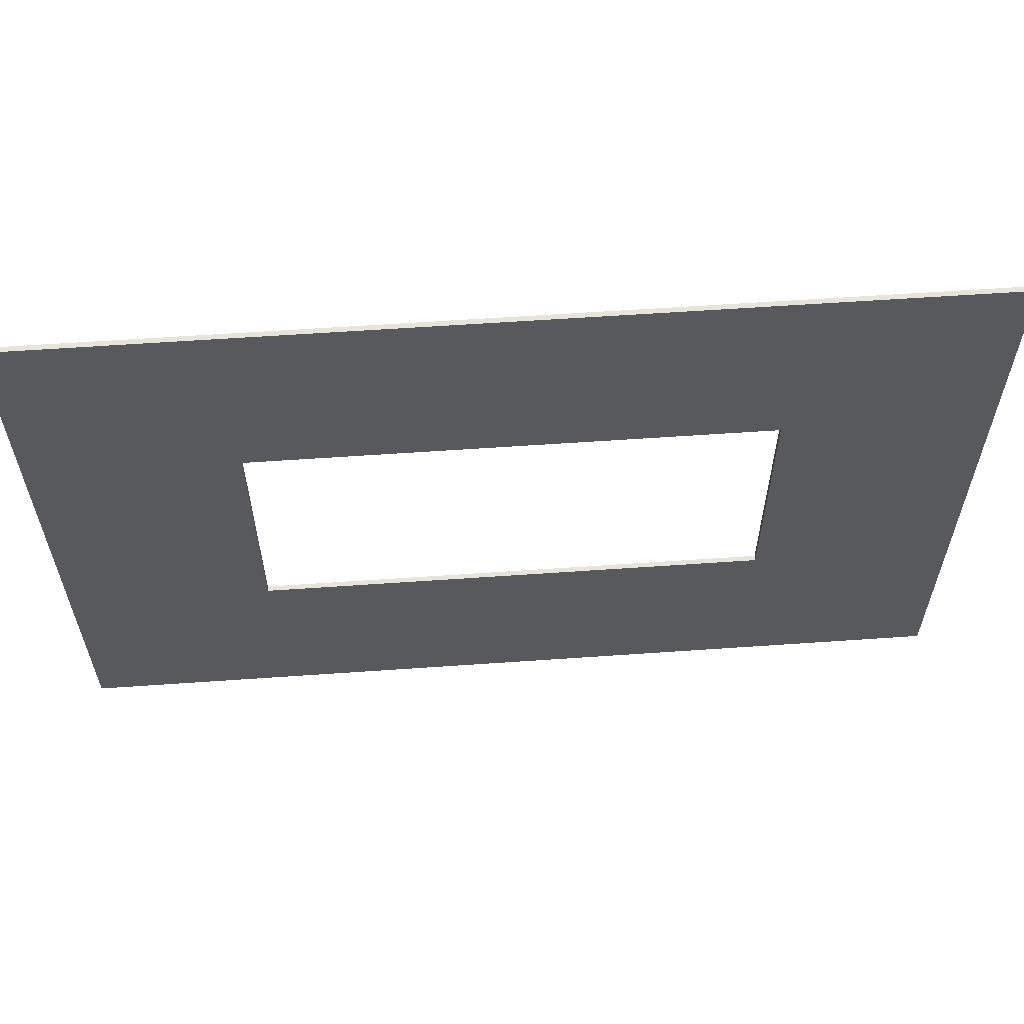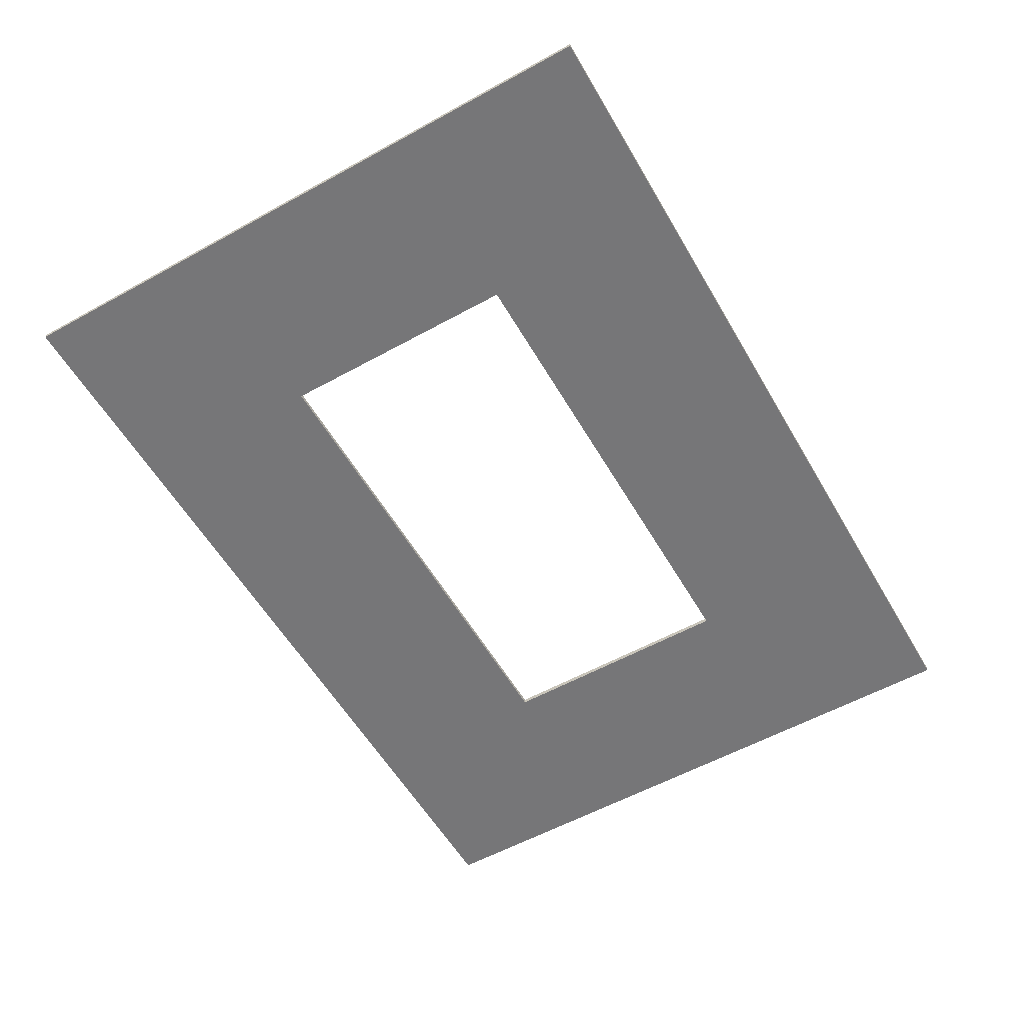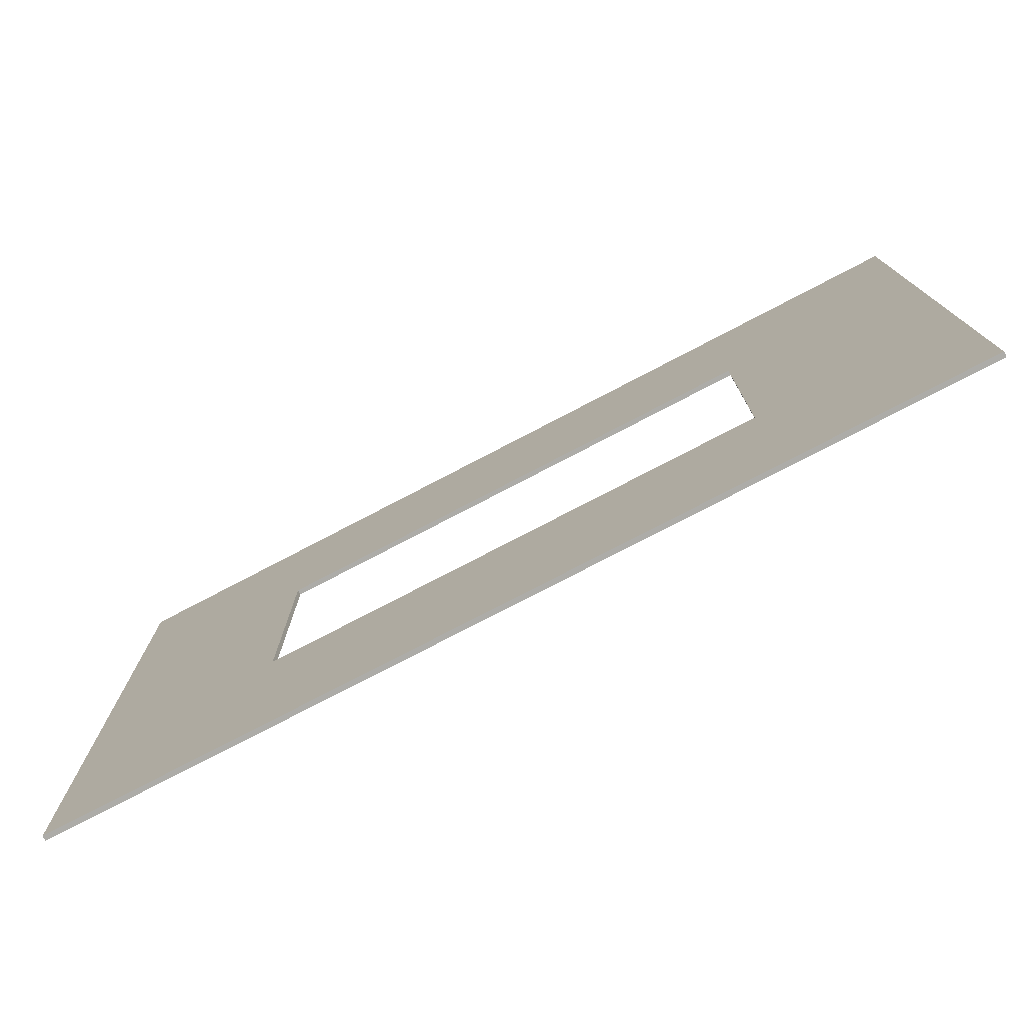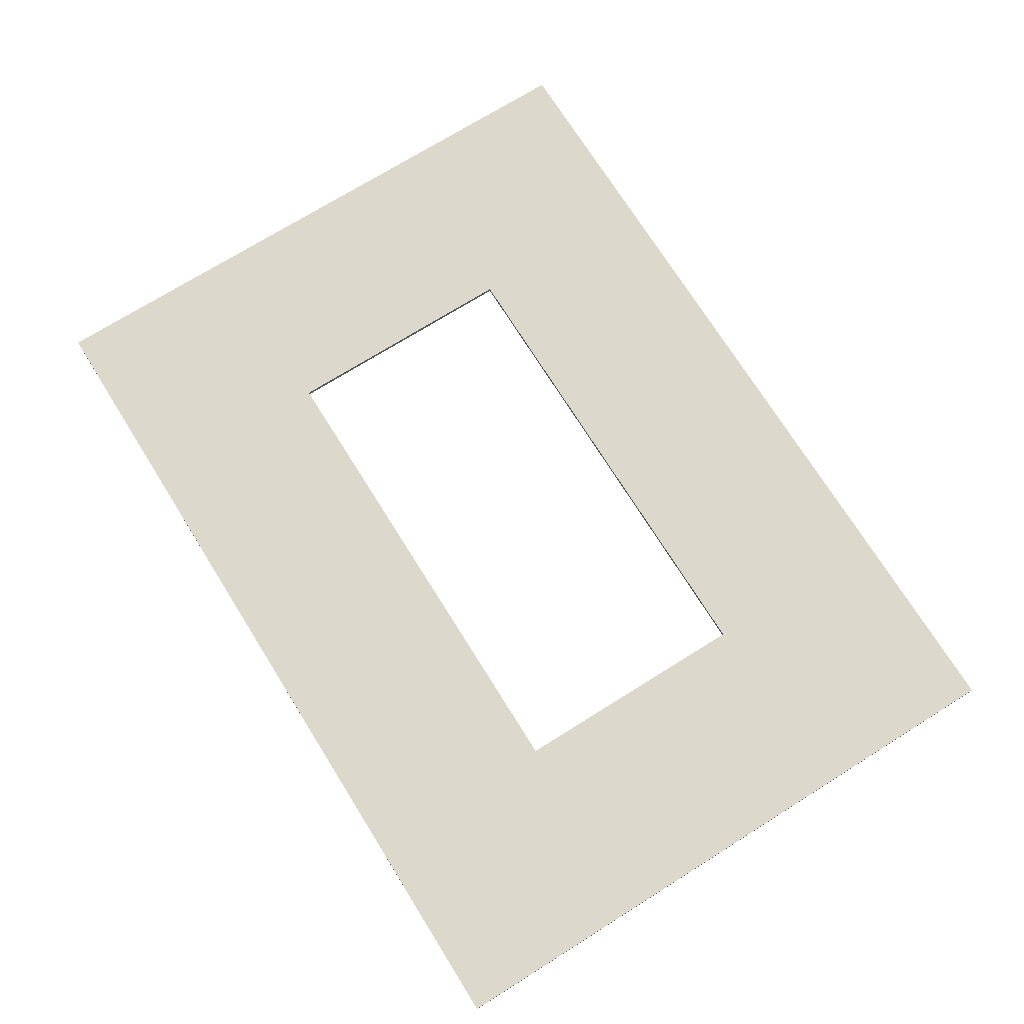
<metadata>
{"format":"obj","ext":"obj","renderer":"f3d","projection":"perspective","resolution":1024,"background":"white","views":[{"elev":59.9,"azim":-4.1,"up":"+Z"},{"elev":-56.9,"azim":119.9,"up":"+Y"},{"elev":-76.6,"azim":-152.4,"up":"+Z"},{"elev":72.7,"azim":-122.0,"up":"+Y"}]}
</metadata>
<code>
g LEVEL
v -195.2 31.6 10.73
v -195.2 31.1 10.73
v -195.2 31.6 -54.27
v -195.2 31.1 -54.27
v -195.2 31.6 -54.27
v -195.2 31.1 -54.27
v -105.2 31.6 -54.27
v -105.2 31.1 -54.27
v -105.2 31.6 -54.27
v -105.2 31.1 -54.27
v -105.2 31.6 10.73
v -105.2 31.1 10.73
v -105.2 31.6 10.73
v -105.2 31.1 10.73
v -195.2 31.6 10.73
v -195.2 31.1 10.73
v -175.2 31.6 -9.275
v -175.2 31.1 -9.275
v -125.2 31.6 -9.275
v -125.2 31.1 -9.275
v -125.2 31.6 -9.275
v -125.2 31.1 -9.275
v -125.2 31.6 -34.27
v -125.2 31.1 -34.27
v -125.2 31.6 -34.27
v -125.2 31.1 -34.27
v -175.2 31.6 -34.27
v -175.2 31.1 -34.27
v -175.2 31.6 -34.27
v -175.2 31.1 -34.27
v -175.2 31.6 -9.275
v -175.2 31.1 -9.275
v -195.2 31.6 10.73
v -195.2 31.6 -54.27
v -105.2 31.6 -54.27
v -105.2 31.6 10.73
v -175.2 31.6 -9.275
v -125.2 31.6 -9.275
v -125.2 31.6 -34.27
v -175.2 31.6 -34.27
v -195.2 31.1 10.73
v -195.2 31.1 -54.27
v -105.2 31.1 -54.27
v -105.2 31.1 10.73
v -175.2 31.1 -9.275
v -125.2 31.1 -9.275
v -125.2 31.1 -34.27
v -175.2 31.1 -34.27
f 1 3 4 2
f 5 7 8 6
f 9 11 12 10
f 13 15 16 14
f 17 19 20 18
f 21 23 24 22
f 25 27 28 26
f 29 31 32 30
f 39 38 36
f 37 36 38
f 40 39 35
f 36 35 39
f 34 33 37
f 36 37 33
f 35 34 40
f 37 40 34
f 47 44 46
f 45 46 44
f 48 43 47
f 44 47 43
f 42 45 41
f 44 41 45
f 43 48 42
f 45 42 48

</code>
